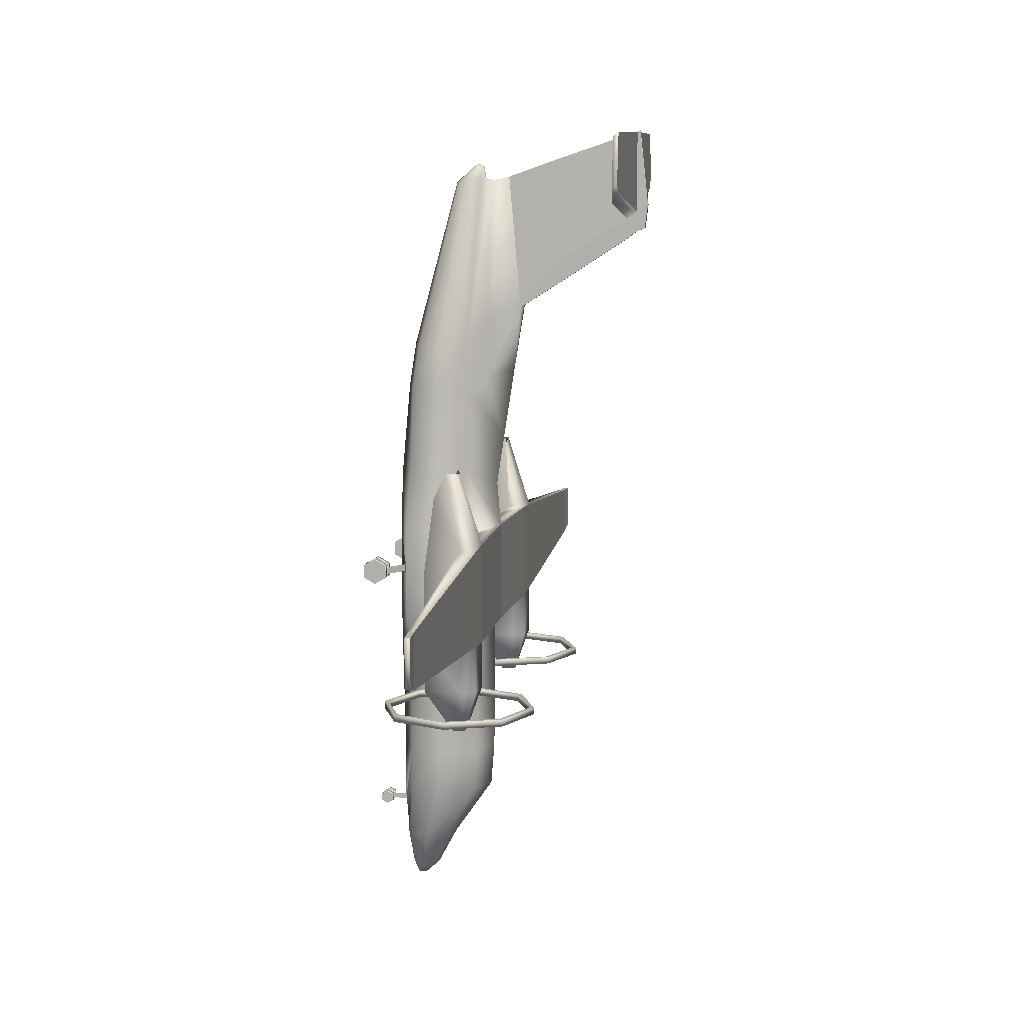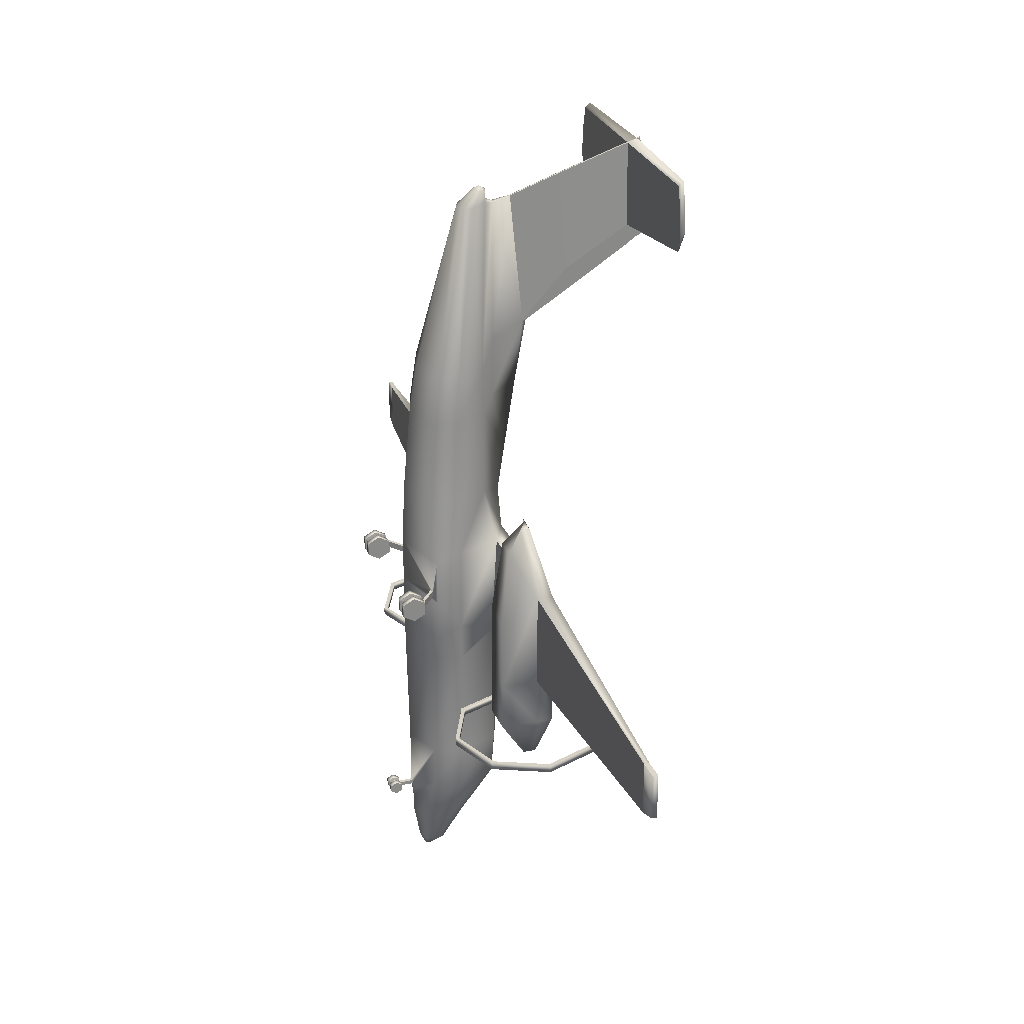
<metadata>
{"format":"obj","ext":"obj","renderer":"f3d","projection":"perspective","resolution":1024,"background":"white","views":[{"elev":8.8,"azim":99.9,"up":"+Z"},{"elev":26.7,"azim":72.5,"up":"+Z"}]}
</metadata>
<code>
o DH8A_Circle.018
v -0.07515 0.171 -7.134
v -0.07515 0.3414 -7.227
v -0.07515 0.3414 -7.413
v -0.07515 0.171 -7.506
v -0.07515 1e-06 -7.413
v -0.07515 1e-06 -7.227
v -1.345 1.989 -1.308
v -0.9513 3.042 -1.671
v -1.787 1.153 -1.308
v -1.345 1.989 1.126
v -0.9513 3.2 1.129
v -1.787 1.153 1.126
v -1.345 1.989 5.253
v -0.9513 2.825 5.253
v -1.172 1.254 5.253
v -1.274 2.02 6.498
v -0.9006 2.811 6.498
v -1.109 1.43 6.498
v -1.345 1.989 -5.557
v -0.9513 3.087 -5.557
v -1.172 1.153 -5.557
v -1.32 1.959 -6.764
v -0.9331 2.999 -6.764
v -1.149 1.139 -6.764
v -0.9421 1.506 -8.282
v -0.6662 2.05 -8.282
v -0.6662 0.961 -8.282
v -0.4721 1.335 -9.308
v -0.3338 1.609 -9.308
v -0.3338 1.061 -9.308
v -0.1172 1.224 -9.64
v -0.07587 1.316 -9.64
v -0.07587 1.133 -9.64
v -0.2382 0.171 -7.134
v -0.2382 0.3414 -7.227
v -0.2382 0.3414 -7.413
v -0.2382 0.171 -7.506
v -0.2382 1e-06 -7.413
v -0.2382 1e-06 -7.227
v -0.05396 0.171 -7.228
v -0.05396 0.2561 -7.274
v -0.05396 0.2561 -7.367
v -0.05396 0.171 -7.413
v -0.05396 0.08592 -7.367
v -0.05396 0.08592 -7.274
v -0.05396 0.7356 -7.379
v -0.05396 0.7255 -7.255
v -1.787 1.153 -0.1691
v -2.078 3.259 -1.677
v -2.078 3.259 1.129
v -3.586 3.737 -1.677
v -3.586 3.259 -1.677
v -3.586 3.737 1.129
v -3.586 3.259 1.129
v -0.9513 3.107 -1.761
v -1.345 1.989 -2.373
v -1.172 1.153 -2.373
v -0.9513 2.825 2.812
v -1.172 1.153 2.812
v -1.345 1.989 2.812
v -12.4 3.696 -1.039
v -12.4 3.551 -1.039
v -12.4 3.696 0.4117
v -12.4 3.551 0.4117
v -12.94 3.726 -0.8791
v -12.94 3.582 -0.8791
v -12.95 3.726 0.3811
v -12.95 3.582 0.3811
v -0.1909 3.007 11.62
v -0.135 3.126 11.62
v -0.135 2.889 11.62
v -0.2569 2.449 11.17
v -0.2569 3.11 11.31
v -0.3634 2.675 11.17
v -0.1114 4.246 7.632
v -0.03178 3.896 11.34
v -0.1114 5.538 9.048
v -0.03178 5.347 11.86
v -0.1114 7.939 10.56
v -0.03178 7.704 12.66
v -0.3157 3.263 5.505
v -0.2989 3.308 7.231
v -0.08526 3.361 11.23
v -0.03178 7.34 12.53
v -0.1114 7.34 10.15
v -0.03178 7.622 12.62
v -0.1114 7.622 10.35
v -3.774 7.411 12.46
v -3.877 7.411 10.64
v -3.766 7.552 12.58
v -3.854 7.552 10.97
v -4.54 3.289 1.058
v -4.54 3.289 -1.617
v -4.54 3.733 -1.617
v -4.54 3.733 1.058
v -3.586 2.238 -1.677
v -3.586 2.238 0.466
v -4.54 2.267 0.3948
v -4.54 2.267 -1.617
v -3.586 3.737 -2.956
v -3.586 3.259 -2.956
v -4.54 3.289 -2.956
v -4.54 3.733 -2.956
v -3.586 2.238 -2.956
v -4.54 2.267 -2.956
v -3.92 3.352 -4.128
v -3.92 3.208 -4.128
v -4.206 3.217 -4.128
v -4.206 3.35 -4.128
v -3.92 2.991 -4.128
v -4.206 3 -4.128
v -4.039 5.304 -3.399
v -5.581 4.673 -3.399
v -6.22 3.15 -3.399
v -5.581 1.626 -3.399
v -4.039 0.9952 -3.399
v -2.496 1.626 -3.399
v -1.857 3.15 -3.399
v -2.496 4.673 -3.399
v -4.039 5.304 -3.599
v -5.581 4.673 -3.599
v -6.22 3.15 -3.599
v -5.581 1.626 -3.599
v -4.039 0.9952 -3.599
v -2.496 1.626 -3.599
v -1.857 3.15 -3.599
v -2.496 4.673 -3.599
v -2.573 4.597 -3.599
v -1.966 3.15 -3.599
v -2.573 1.702 -3.599
v -4.039 1.103 -3.599
v -5.504 1.702 -3.599
v -6.111 3.15 -3.599
v -4.039 5.197 -3.599
v -5.504 4.597 -3.599
v -2.573 4.597 -3.399
v -1.966 3.15 -3.399
v -2.573 1.702 -3.399
v -4.039 1.103 -3.399
v -5.504 1.702 -3.399
v -6.111 3.15 -3.399
v -4.039 5.197 -3.399
v -5.504 4.597 -3.399
v -2.094 0.3211 0.3697
v -2.094 0.6424 0.1887
v -2.094 0.6424 -0.1733
v -2.094 0.3211 -0.3544
v -2.094 0 -0.1733
v -2.094 0 0.1887
v -2.279 0.3211 0.3697
v -2.279 0.6424 0.1887
v -2.279 0.6424 -0.1733
v -2.279 0.3211 -0.3544
v -2.279 0 -0.1733
v -2.279 0 0.1887
v -2.07 0.3211 0.1884
v -2.07 0.4815 0.09802
v -2.07 0.4815 -0.08268
v -2.07 0.3211 -0.173
v -2.07 0.1607 -0.08268
v -2.07 0.1607 0.09802
v -1.924 0.3211 0.3697
v -1.924 0.6424 0.1887
v -1.924 0.6424 -0.1733
v -1.924 0.3211 -0.3544
v -1.924 0 -0.1733
v -1.924 0 0.1887
v -1.74 0.3211 0.3697
v -1.74 0.6424 0.1887
v -1.74 0.6424 -0.1733
v -1.74 0.3211 -0.3544
v -1.74 0 -0.1733
v -1.74 0 0.1887
v -1.948 0.3211 0.1884
v -1.948 0.4815 0.09802
v -1.948 0.4815 -0.08268
v -1.948 0.3211 -0.173
v -1.948 0.1607 -0.08268
v -1.948 0.1607 0.09802
v -1.937 0.647 -0.08268
v -1.937 0.647 0.09802
v -2.054 0.6748 -0.08268
v -2.054 0.6748 0.09802
v -1.422 1.041 -0.08268
v -1.422 1.041 0.09802
v -1.54 1.069 -0.08268
v -1.54 1.069 0.09802
v -0.1114 4.333 7.627
v -0.1114 5.556 8.411
v -0.1114 7.859 9.885
v -0.1114 7.329 9.565
v -0.1114 7.604 9.776
v -3.768 3.108 3.237
v -3.768 3.153 3.164
v -4.34 3.105 3.195
v -4.34 2.84 3.195
v -3.768 2.499 2.558
v -4.34 2.516 2.515
v -3.928 7.411 11.83
v -4.002 7.411 11.04
v -3.921 7.552 11.89
v -3.986 7.552 11.21
v 0.07515 0.171 -7.134
v 0.07515 0.3414 -7.227
v 0.07515 0.3414 -7.413
v 0.07515 0.171 -7.506
v 0.07515 1e-06 -7.413
v 0.07515 1e-06 -7.227
v 1.345 1.989 -1.308
v 0.9513 3.042 -1.671
v 1.787 1.153 -1.308
v 1.345 1.989 1.126
v 0.9513 3.2 1.129
v 1.787 1.153 1.126
v 1.345 1.989 5.253
v 0.9513 2.825 5.253
v 1.172 1.254 5.253
v 1.274 2.02 6.498
v 0.9006 2.811 6.498
v 1.109 1.43 6.498
v 1.345 1.989 -5.557
v 0.9513 3.087 -5.557
v 1.172 1.153 -5.557
v 1.32 1.959 -6.764
v 0.9331 2.999 -6.764
v 1.149 1.139 -6.764
v 0.9421 1.506 -8.282
v 0.6662 2.05 -8.282
v 0.6662 0.961 -8.282
v 0.4721 1.335 -9.308
v 0.3338 1.609 -9.308
v 0.3338 1.061 -9.308
v 0.1172 1.224 -9.64
v 0.07587 1.316 -9.64
v 0.07587 1.133 -9.64
v 0.2382 0.171 -7.134
v 0.2382 0.3414 -7.227
v 0.2382 0.3414 -7.413
v 0.2382 0.171 -7.506
v 0.2382 1e-06 -7.413
v 0.2382 1e-06 -7.227
v 0.05396 0.171 -7.228
v 0.05396 0.2561 -7.274
v 0.05396 0.2561 -7.367
v 0.05396 0.171 -7.413
v 0.05396 0.08592 -7.367
v 0.05396 0.08592 -7.274
v 0.05396 0.7356 -7.379
v 0.05396 0.7255 -7.255
v 0 3.637 -1.677
v 0 0.6155 -1.308
v 0 0.6155 1.126
v 0 3.738 3.772
v 0 0.9076 5.253
v 0 1.102 6.498
v 0 3.433 -5.557
v 0 0.7053 -5.557
v 0 3.339 -6.764
v 0 0.7653 -7.824
v 0 2.276 -8.282
v 0 0.7666 -8.282
v 0 1.723 -9.308
v 0 0.9478 -9.308
v 0 1.354 -9.64
v 0 1.095 -9.64
v 0 0.171 -7.228
v 0 0.2561 -7.274
v 0 0.2561 -7.367
v 0 0.171 -7.413
v 0 0.08592 -7.367
v 0 0.08592 -7.274
v 0 0.716 -7.38
v 0 0.7059 -7.257
v 0 0.6155 -0.1691
v 1.787 1.153 -0.1691
v 2.078 3.259 -1.677
v 0 3.637 1.129
v 2.078 3.259 1.129
v 3.586 3.737 -1.677
v 3.586 3.259 -1.677
v 3.586 3.737 1.129
v 3.586 3.259 1.129
v 0.9513 3.107 -1.761
v 0 0.6349 -2.452
v 0 3.453 -1.761
v 1.345 1.989 -2.373
v 1.172 1.153 -2.373
v 0 0.6863 2.812
v 0.9513 2.825 2.812
v 1.172 1.153 2.812
v 1.345 1.989 2.812
v 0 3.528 2.383
v 12.4 3.696 -1.039
v 12.4 3.551 -1.039
v 12.4 3.696 0.4117
v 12.4 3.551 0.4117
v 12.94 3.726 -0.8791
v 12.94 3.582 -0.8791
v 12.95 3.726 0.3811
v 12.95 3.582 0.3811
v 0.1909 3.007 11.62
v 0.135 3.126 11.62
v 0.135 2.889 11.62
v 0 3.175 11.62
v 0 2.84 11.62
v 0 3.007 11.71
v 0 3.204 11.31
v 0.2569 2.449 11.17
v 0 2.355 11.17
v 0.2569 3.11 11.31
v 0.3634 2.675 11.17
v 0 4.049 5.78
v 0.1114 4.246 7.632
v 0 7.939 10.56
v 0 3.896 11.34
v 0.03178 3.896 11.34
v 0.1114 5.538 9.048
v 0.03178 5.347 11.86
v 0 5.347 11.86
v 0.1114 7.939 10.56
v 0 7.704 12.66
v 0.03178 7.704 12.66
v 0 3.419 11.23
v 0.3157 3.263 5.505
v 0.2989 3.308 7.231
v 0.08526 3.361 11.23
v 0 7.34 12.53
v 0.03178 7.34 12.53
v 0.1114 7.34 10.15
v 0.03178 7.622 12.62
v 0.1114 7.622 10.35
v 0 7.622 12.62
v 3.774 7.411 12.46
v 3.877 7.411 10.64
v 3.766 7.552 12.58
v 3.854 7.552 10.97
v 4.54 3.289 1.058
v 4.54 3.289 -1.617
v 4.54 3.733 -1.617
v 4.54 3.733 1.058
v 3.586 2.238 -1.677
v 3.586 2.238 0.466
v 4.54 2.267 0.3948
v 4.54 2.267 -1.617
v 3.586 3.737 -2.956
v 3.586 3.259 -2.956
v 4.54 3.289 -2.956
v 4.54 3.733 -2.956
v 3.586 2.238 -2.956
v 4.54 2.267 -2.956
v 3.92 3.352 -4.128
v 3.92 3.208 -4.128
v 4.206 3.217 -4.128
v 4.206 3.35 -4.128
v 3.92 2.991 -4.128
v 4.206 3 -4.128
v 4.039 5.304 -3.399
v 5.581 4.673 -3.399
v 6.22 3.15 -3.399
v 5.581 1.626 -3.399
v 4.039 0.9952 -3.399
v 2.496 1.626 -3.399
v 1.857 3.15 -3.399
v 2.496 4.673 -3.399
v 4.039 5.304 -3.599
v 5.581 4.673 -3.599
v 6.22 3.15 -3.599
v 5.581 1.626 -3.599
v 4.039 0.9952 -3.599
v 2.496 1.626 -3.599
v 1.857 3.15 -3.599
v 2.496 4.673 -3.599
v 2.573 4.597 -3.599
v 1.966 3.15 -3.599
v 2.573 1.702 -3.599
v 4.039 1.103 -3.599
v 5.504 1.702 -3.599
v 6.111 3.15 -3.599
v 4.039 5.197 -3.599
v 5.504 4.597 -3.599
v 2.573 4.597 -3.399
v 1.966 3.15 -3.399
v 2.573 1.702 -3.399
v 4.039 1.103 -3.399
v 5.504 1.702 -3.399
v 6.111 3.15 -3.399
v 4.039 5.197 -3.399
v 5.504 4.597 -3.399
v 2.094 0.3211 0.3697
v 2.094 0.6424 0.1887
v 2.094 0.6424 -0.1733
v 2.094 0.3211 -0.3544
v 2.094 0 -0.1733
v 2.094 0 0.1887
v 2.279 0.3211 0.3697
v 2.279 0.6424 0.1887
v 2.279 0.6424 -0.1733
v 2.279 0.3211 -0.3544
v 2.279 0 -0.1733
v 2.279 0 0.1887
v 2.07 0.3211 0.1884
v 2.07 0.4815 0.09802
v 2.07 0.4815 -0.08268
v 2.07 0.3211 -0.173
v 2.07 0.1607 -0.08268
v 2.07 0.1607 0.09802
v 1.924 0.3211 0.3697
v 1.924 0.6424 0.1887
v 1.924 0.6424 -0.1733
v 1.924 0.3211 -0.3544
v 1.924 0 -0.1733
v 1.924 0 0.1887
v 1.74 0.3211 0.3697
v 1.74 0.6424 0.1887
v 1.74 0.6424 -0.1733
v 1.74 0.3211 -0.3544
v 1.74 0 -0.1733
v 1.74 0 0.1887
v 1.948 0.3211 0.1884
v 1.948 0.4815 0.09802
v 1.948 0.4815 -0.08268
v 1.948 0.3211 -0.173
v 1.948 0.1607 -0.08268
v 1.948 0.1607 0.09802
v 1.937 0.647 -0.08268
v 1.937 0.647 0.09802
v 2.054 0.6748 -0.08268
v 2.054 0.6748 0.09802
v 1.422 1.041 -0.08268
v 1.422 1.041 0.09802
v 1.54 1.069 -0.08268
v 1.54 1.069 0.09802
v 0 4.333 7.627
v 0.1114 4.333 7.627
v 0 7.859 9.885
v 0 5.556 8.411
v 0.1114 5.556 8.411
v 0.1114 7.859 9.885
v 0 7.329 9.565
v 0.1114 7.329 9.565
v 0.1114 7.604 9.776
v 0 7.604 9.776
v 3.768 3.108 3.237
v 3.768 3.153 3.164
v 4.34 3.105 3.195
v 4.34 2.84 3.195
v 3.768 2.499 2.558
v 4.34 2.516 2.515
v 3.928 7.411 11.83
v 4.002 7.411 11.04
v 3.921 7.552 11.89
v 3.986 7.552 11.21
v 0 1.224 -9.64
f 50 54 52 49
f 35 36 37 34
f 38 39 34 37
f 2 1 40 41
f 1 6 45 40
f 5 4 43 44
f 3 2 41 42
f 6 5 44 45
f 4 3 42 43
f 41 267 273 47
f 42 41 47 46
f 268 42 46 272
f 94 61 63 95
f 8 11 50 49
f 277 250 51 53
f 53 51 94 95
f 63 61 65 67
f 64 63 67 68
f 93 92 64 62
f 84 85 77 78
f 86 87 91 90
f 77 85 191 189
f 84 88 89 85
f 85 87 192 191
f 76 78 77 75
f 86 80 79 87
f 90 91 202 201
f 125 130 129 126
f 119 136 137 118
f 124 131 130 125
f 118 137 138 117
f 123 132 131 124
f 117 138 139 116
f 122 133 132 123
f 116 139 140 115
f 121 135 133 122
f 115 140 141 114
f 120 134 135 121
f 114 141 143 113
f 127 128 134 120
f 113 143 142 112
f 126 129 128 127
f 112 142 136 119
f 151 152 153 150
f 154 155 150 153
f 145 144 156 157
f 144 149 161 156
f 148 147 159 160
f 146 145 157 158
f 149 148 160 161
f 147 146 158 159
f 169 168 171 170
f 172 171 168 173
f 163 175 174 162
f 162 174 179 167
f 166 178 177 165
f 164 176 175 163
f 167 179 178 166
f 165 177 176 164
f 175 176 180 181
f 158 157 183 182
f 182 183 187 186
f 183 181 185 187
f 181 180 184 185
f 180 182 186 184
f 75 77 189 188
f 87 79 190 192
f 88 199 200 89
f 278 276 280 282
f 237 236 239 238
f 240 239 236 241
f 204 243 242 203
f 203 242 247 208
f 207 246 245 206
f 205 244 243 204
f 208 247 246 207
f 206 245 244 205
f 243 249 273 267
f 244 248 249 243
f 268 272 248 244
f 339 340 295 293
f 210 276 278 213
f 277 281 279 250
f 281 340 339 279
f 295 299 297 293
f 296 300 299 295
f 338 294 296 337
f 328 318 317 329
f 330 335 336 331
f 317 437 440 329
f 328 329 334 333
f 329 440 441 331
f 316 313 317 318
f 330 331 320 322
f 335 451 452 336
f 370 371 374 375
f 364 363 382 381
f 369 370 375 376
f 363 362 383 382
f 368 369 376 377
f 362 361 384 383
f 367 368 377 378
f 361 360 385 384
f 366 367 378 380
f 360 359 386 385
f 365 366 380 379
f 359 358 388 386
f 372 365 379 373
f 358 357 387 388
f 371 372 373 374
f 357 364 381 387
f 396 395 398 397
f 399 398 395 400
f 390 402 401 389
f 389 401 406 394
f 393 405 404 392
f 391 403 402 390
f 394 406 405 393
f 392 404 403 391
f 414 415 416 413
f 417 418 413 416
f 408 407 419 420
f 407 412 424 419
f 411 410 422 423
f 409 408 420 421
f 412 411 423 424
f 410 409 421 422
f 420 426 425 421
f 403 427 428 402
f 427 431 432 428
f 428 432 430 426
f 426 430 429 425
f 425 429 431 427
f 313 434 437 317
f 331 441 438 320
f 333 334 450 449
f 48 274 184 186
f 60 13 14 58
f 10 60 58 11
f 12 59 60 10
f 254 255 18 15
f 13 16 17 14
f 15 18 16 13
f 55 20 19 56
f 56 19 21 57
f 285 256 20 55
f 256 258 23 20
f 21 47 273 257
f 20 23 22 19
f 19 22 24 21
f 22 25 27 24
f 258 260 26 23
f 24 27 261 259
f 23 26 25 22
f 26 29 28 25
f 25 28 30 27
f 260 262 29 26
f 27 30 263 261
f 30 33 265 263
f 29 32 31 28
f 28 31 33 30
f 262 264 32 29
f 5 6 39 38
f 3 4 37 36
f 1 2 35 34
f 6 1 34 39
f 4 5 38 37
f 2 3 36 35
f 45 44 270 271
f 43 42 268 269
f 41 40 266 267
f 40 45 271 266
f 44 43 269 270
f 259 272 46 24
f 21 24 46 47
f 14 253 292 58
f 254 15 59 288
f 83 323 315 76
f 12 10 48
f 7 9 48
f 11 277 50
f 251 274 48 9
f 250 8 49
f 250 49 52 51
f 50 277 53 54
f 8 55 56 7
f 7 56 57 9
f 250 285 55 8
f 9 57 284 251
f 59 15 13 60
f 58 292 277 11
f 288 59 12 252
f 94 93 62 61
f 66 68 67 65
f 92 95 63 64
f 64 68 66 62
f 61 62 66 65
f 72 309 305 71
f 73 74 69 70
f 74 72 71 69
f 307 73 70 304
f 71 305 306
f 70 69 306
f 69 71 306
f 304 70 306
f 253 81 312
f 16 18 72 74
f 17 16 74 73
f 81 82 75 312
f 314 79 80 321
f 315 319 78 76
f 332 321 80 86
f 82 83 76 75
f 312 75 188
f 18 255 309 72
f 14 17 82 81
f 253 14 81
f 73 307 323 83
f 319 327 84 78
f 327 332 86 84
f 84 86 90 88
f 91 89 200 202
f 201 202 200 199
f 87 85 89 91
f 94 51 100 103
f 54 97 96 52
f 97 98 99 96
f 92 98 198 196
f 53 95 195 193
f 51 52 101 100
f 92 93 99 98
f 17 73 83 82
f 105 102 108 111
f 103 100 106 109
f 104 105 111 110
f 96 99 105 104
f 93 94 103 102
f 99 93 102 105
f 52 96 104 101
f 106 107 108 109
f 108 107 110 111
f 100 101 107 106
f 102 103 109 108
f 101 104 110 107
f 119 118 126 127
f 112 119 127 120
f 113 112 120 121
f 114 113 121 122
f 115 114 122 123
f 116 115 123 124
f 117 116 124 125
f 118 117 125 126
f 137 129 130 138
f 138 130 131 139
f 139 131 132 140
f 140 132 133 141
f 141 133 135 143
f 143 135 134 142
f 142 134 128 136
f 136 128 129 137
f 148 149 155 154
f 146 147 153 152
f 144 145 151 150
f 149 144 150 155
f 147 148 154 153
f 145 146 152 151
f 174 156 161 179
f 178 160 159 177
f 177 159 158 176
f 179 161 160 178
f 166 172 173 167
f 164 170 171 165
f 162 168 169 163
f 167 173 168 162
f 165 171 172 166
f 163 169 170 164
f 157 175 181 183
f 176 158 182 180
f 175 157 156 174
f 252 12 187 185
f 12 48 186 187
f 185 184 274 252
f 312 188 433
f 188 189 436 433
f 192 190 435 442
f 189 191 439 436
f 191 192 442 439
f 79 314 435 190
f 194 196 198 197
f 194 193 195 196
f 95 92 196 195
f 98 97 197 198
f 54 53 193 194
f 97 54 194 197
f 57 21 257 284
f 88 90 201 199
f 7 10 11 8
f 7 48 10
f 31 32 264 453
f 265 33 31 453
f 275 431 429 274
f 291 289 216 215
f 212 213 289 291
f 214 212 291 290
f 254 217 220 255
f 215 216 219 218
f 217 215 218 220
f 283 286 221 222
f 286 287 223 221
f 285 283 222 256
f 256 222 225 258
f 223 257 273 249
f 222 221 224 225
f 221 223 226 224
f 224 226 229 227
f 258 225 228 260
f 226 259 261 229
f 225 224 227 228
f 228 227 230 231
f 227 229 232 230
f 260 228 231 262
f 229 261 263 232
f 232 263 265 235
f 231 230 233 234
f 230 232 235 233
f 262 231 234 264
f 207 240 241 208
f 205 238 239 206
f 203 236 237 204
f 208 241 236 203
f 206 239 240 207
f 204 237 238 205
f 247 271 270 246
f 245 269 268 244
f 243 267 266 242
f 242 266 271 247
f 246 270 269 245
f 259 226 248 272
f 223 249 248 226
f 216 289 292 253
f 254 288 290 217
f 326 316 315 323
f 214 275 212
f 209 275 211
f 213 278 277
f 251 211 275 274
f 250 276 210
f 250 279 280 276
f 278 282 281 277
f 210 209 286 283
f 209 211 287 286
f 250 210 283 285
f 211 251 284 287
f 290 291 215 217
f 289 213 277 292
f 288 252 214 290
f 339 293 294 338
f 298 297 299 300
f 337 296 295 340
f 296 294 298 300
f 293 297 298 294
f 308 303 305 309
f 310 302 301 311
f 311 301 303 308
f 307 304 302 310
f 303 306 305
f 302 306 301
f 301 306 303
f 304 306 302
f 253 312 324
f 218 311 308 220
f 219 310 311 218
f 324 312 313 325
f 314 321 322 320
f 315 316 318 319
f 332 330 322 321
f 325 313 316 326
f 312 434 313
f 220 308 309 255
f 216 324 325 219
f 253 324 216
f 310 326 323 307
f 319 318 328 327
f 327 328 330 332
f 328 333 335 330
f 336 452 450 334
f 451 449 450 452
f 331 336 334 329
f 339 348 345 279
f 282 280 341 342
f 342 341 344 343
f 337 446 448 343
f 281 443 445 340
f 279 345 346 280
f 337 343 344 338
f 219 325 326 310
f 350 356 353 347
f 348 354 351 345
f 349 355 356 350
f 341 349 350 344
f 338 347 348 339
f 344 350 347 338
f 280 346 349 341
f 351 354 353 352
f 353 356 355 352
f 345 351 352 346
f 347 353 354 348
f 346 352 355 349
f 364 372 371 363
f 357 365 372 364
f 358 366 365 357
f 359 367 366 358
f 360 368 367 359
f 361 369 368 360
f 362 370 369 361
f 363 371 370 362
f 382 383 375 374
f 383 384 376 375
f 384 385 377 376
f 385 386 378 377
f 386 388 380 378
f 388 387 379 380
f 387 381 373 379
f 381 382 374 373
f 393 399 400 394
f 391 397 398 392
f 389 395 396 390
f 394 400 395 389
f 392 398 399 393
f 390 396 397 391
f 419 424 406 401
f 423 422 404 405
f 422 421 403 404
f 424 423 405 406
f 411 412 418 417
f 409 410 416 415
f 407 408 414 413
f 412 407 413 418
f 410 411 417 416
f 408 409 415 414
f 402 428 426 420
f 421 425 427 403
f 420 419 401 402
f 252 430 432 214
f 214 432 431 275
f 430 252 274 429
f 312 433 434
f 434 433 436 437
f 441 442 435 438
f 437 436 439 440
f 440 439 442 441
f 320 438 435 314
f 444 447 448 446
f 444 446 445 443
f 340 445 446 337
f 343 448 447 342
f 282 444 443 281
f 342 447 444 282
f 287 284 257 223
f 333 449 451 335
f 209 210 213 212
f 209 212 275
f 233 453 264 234
f 265 453 233 235

</code>
